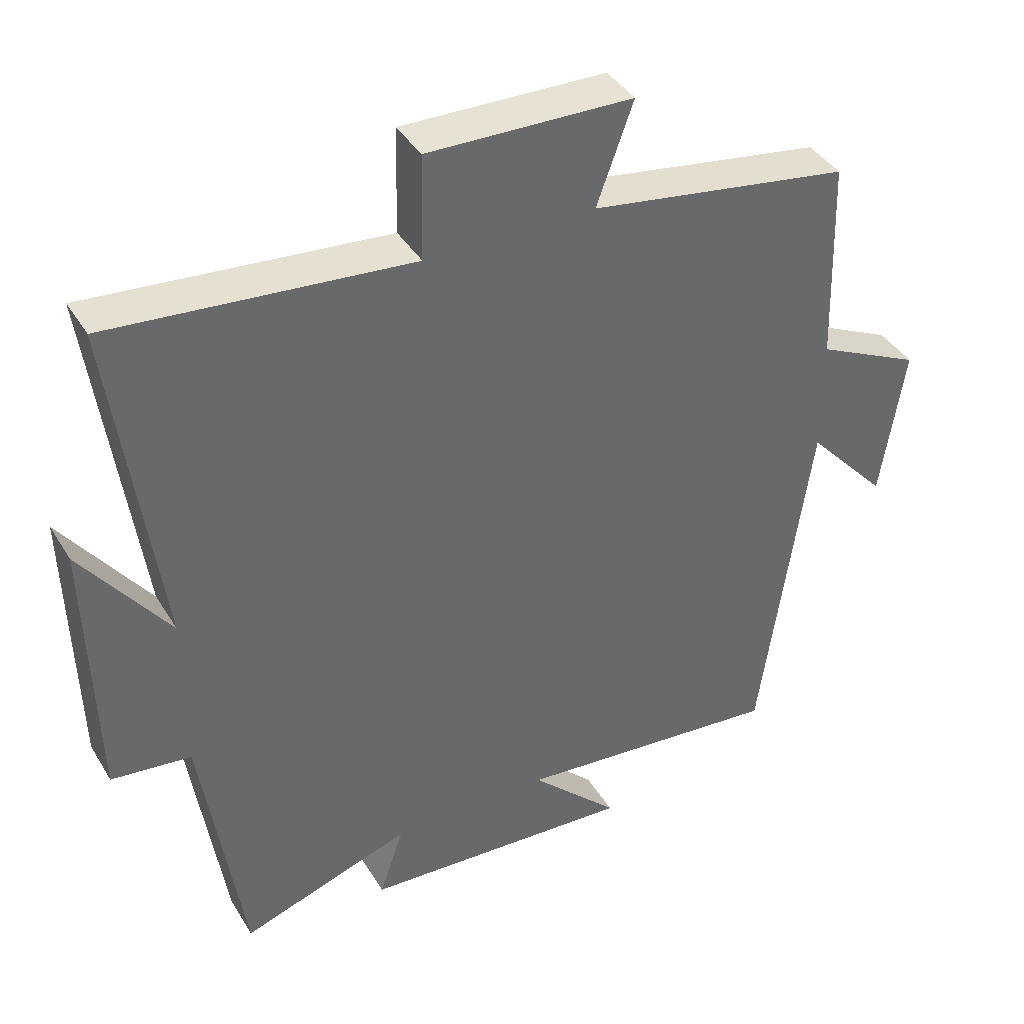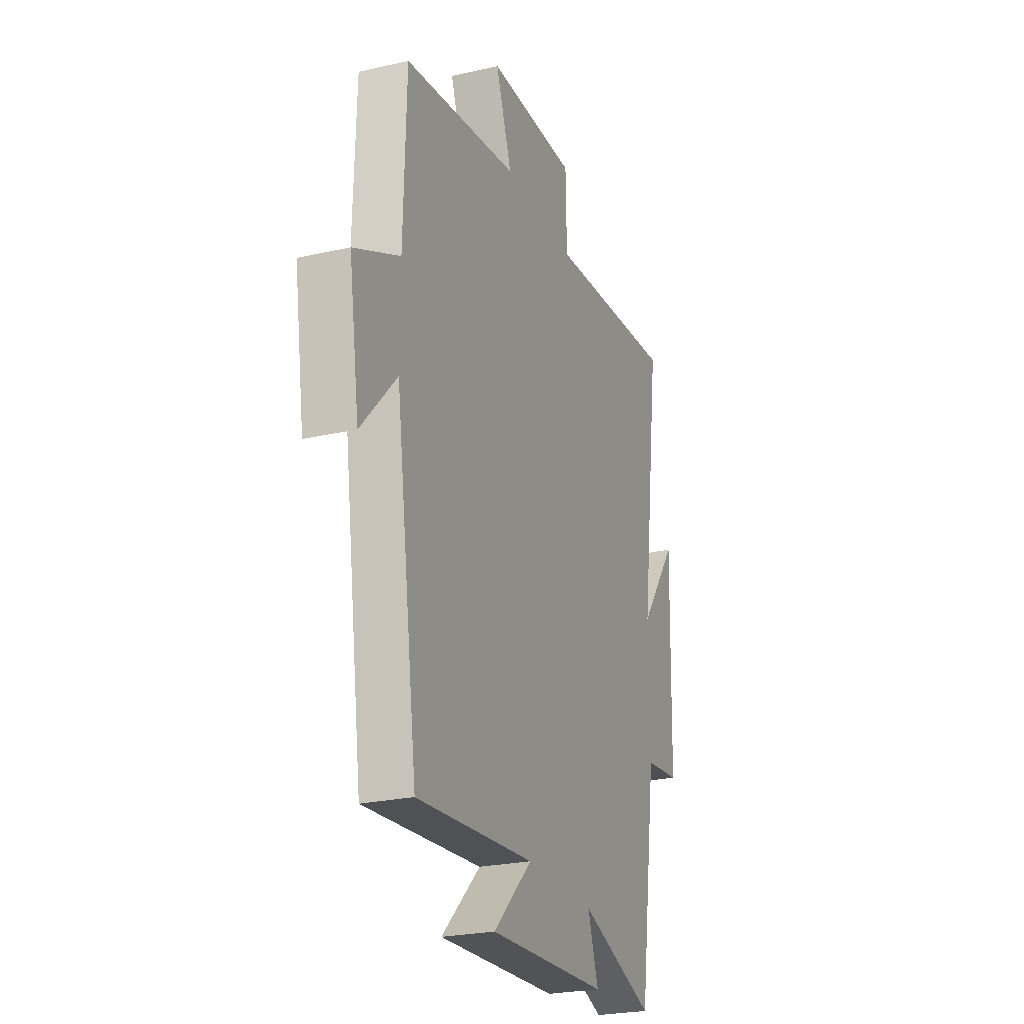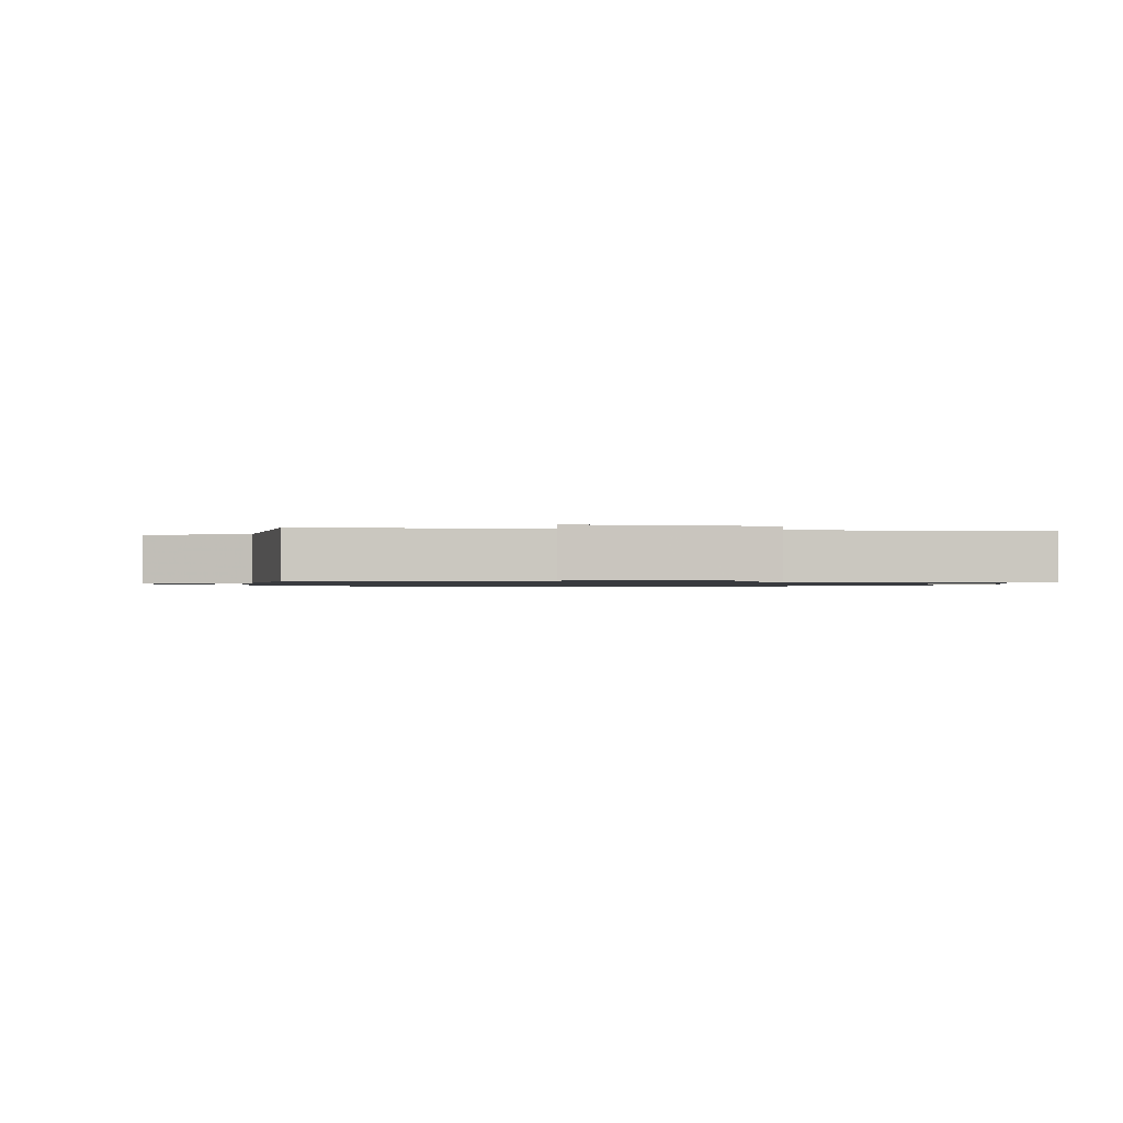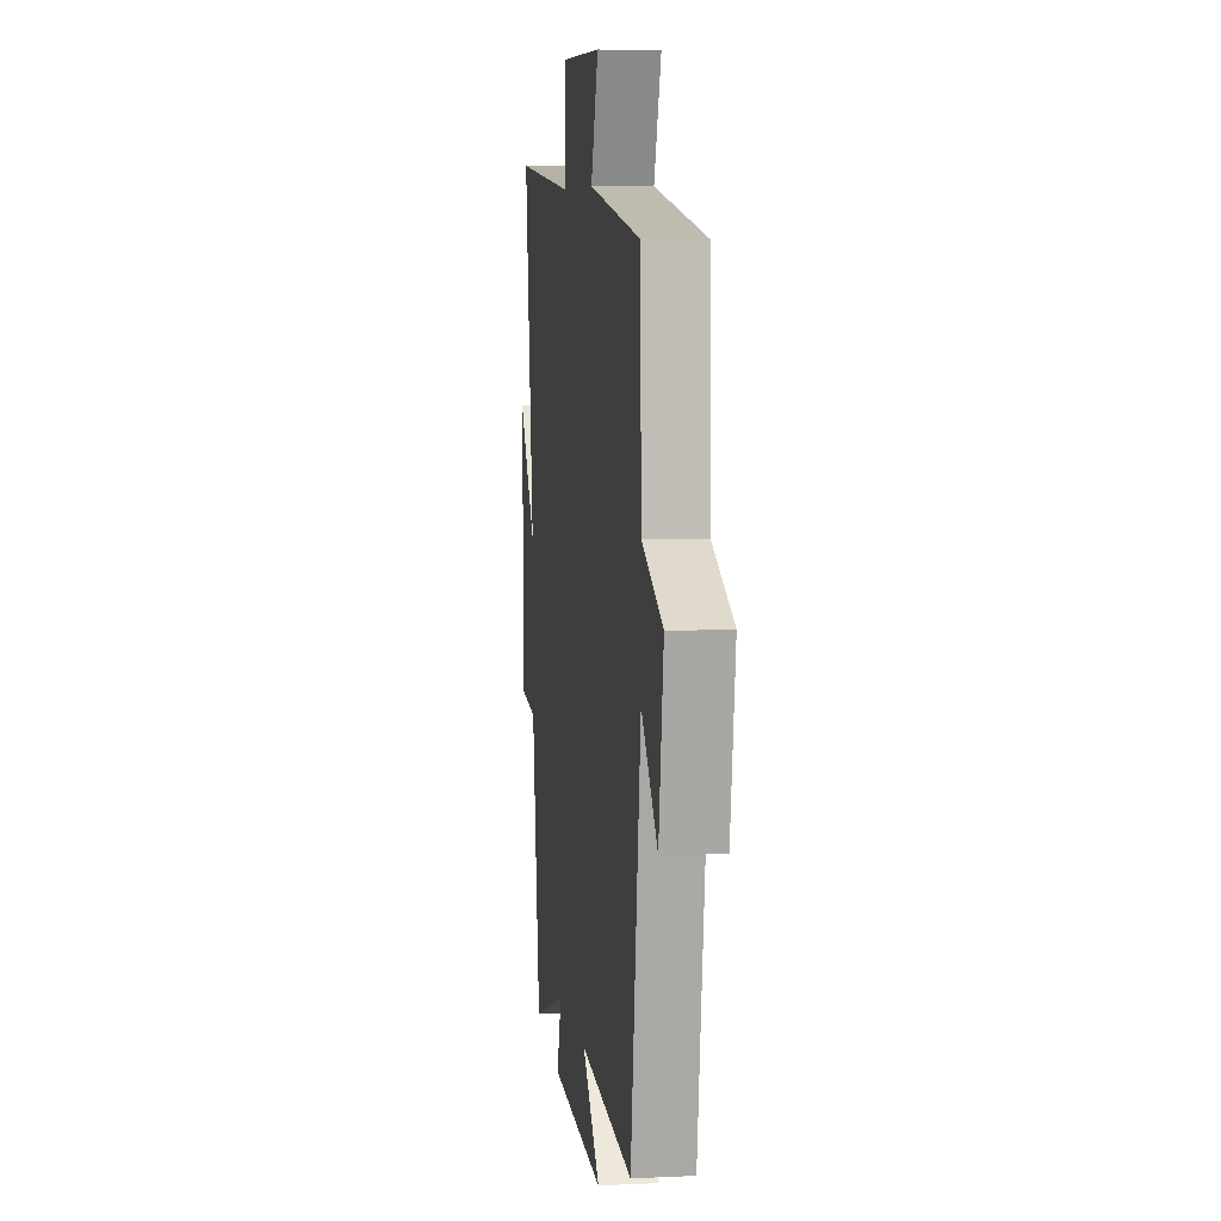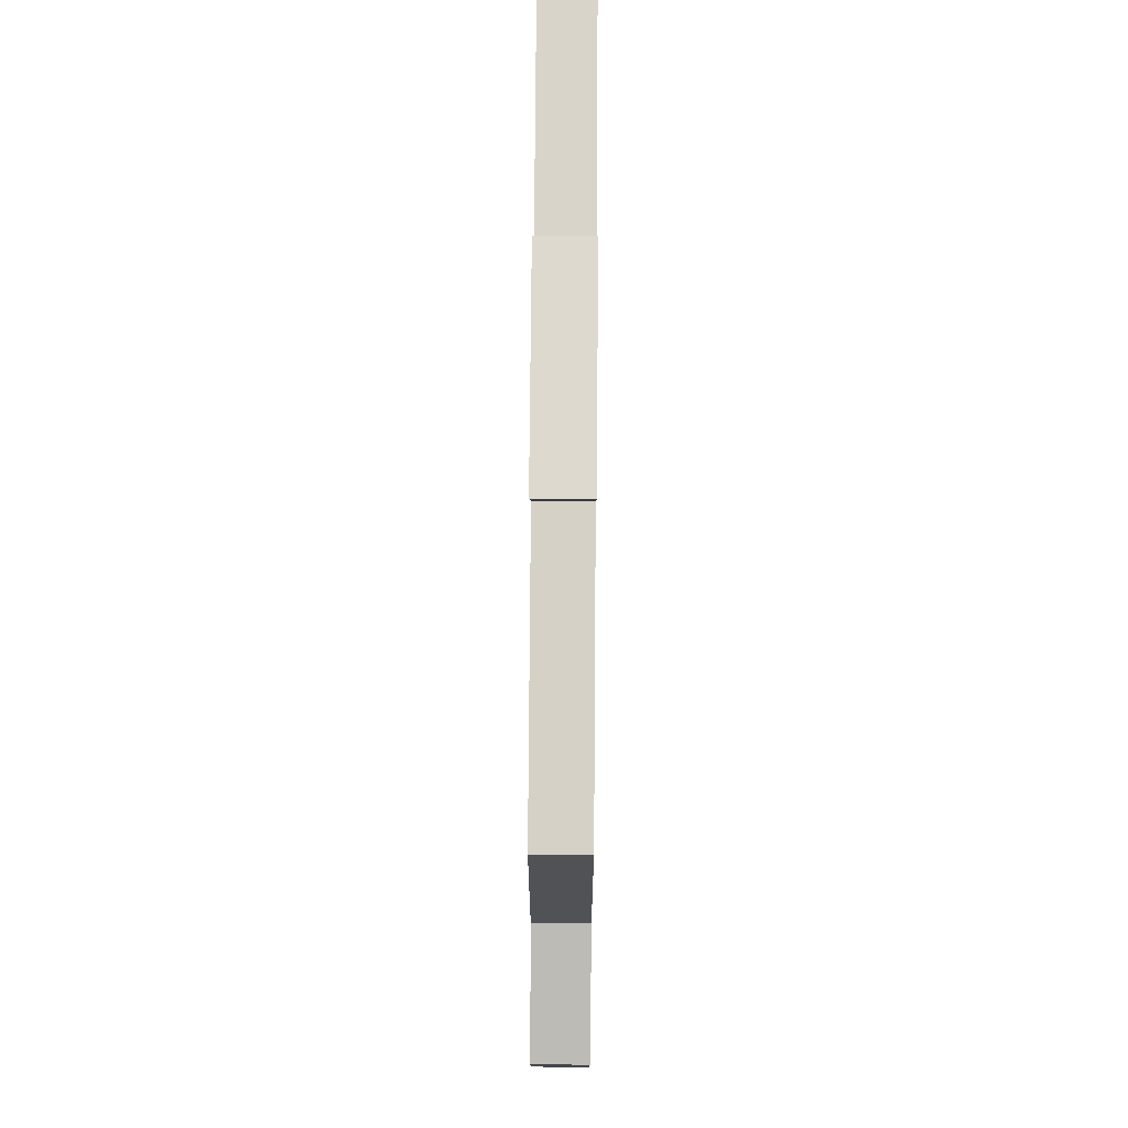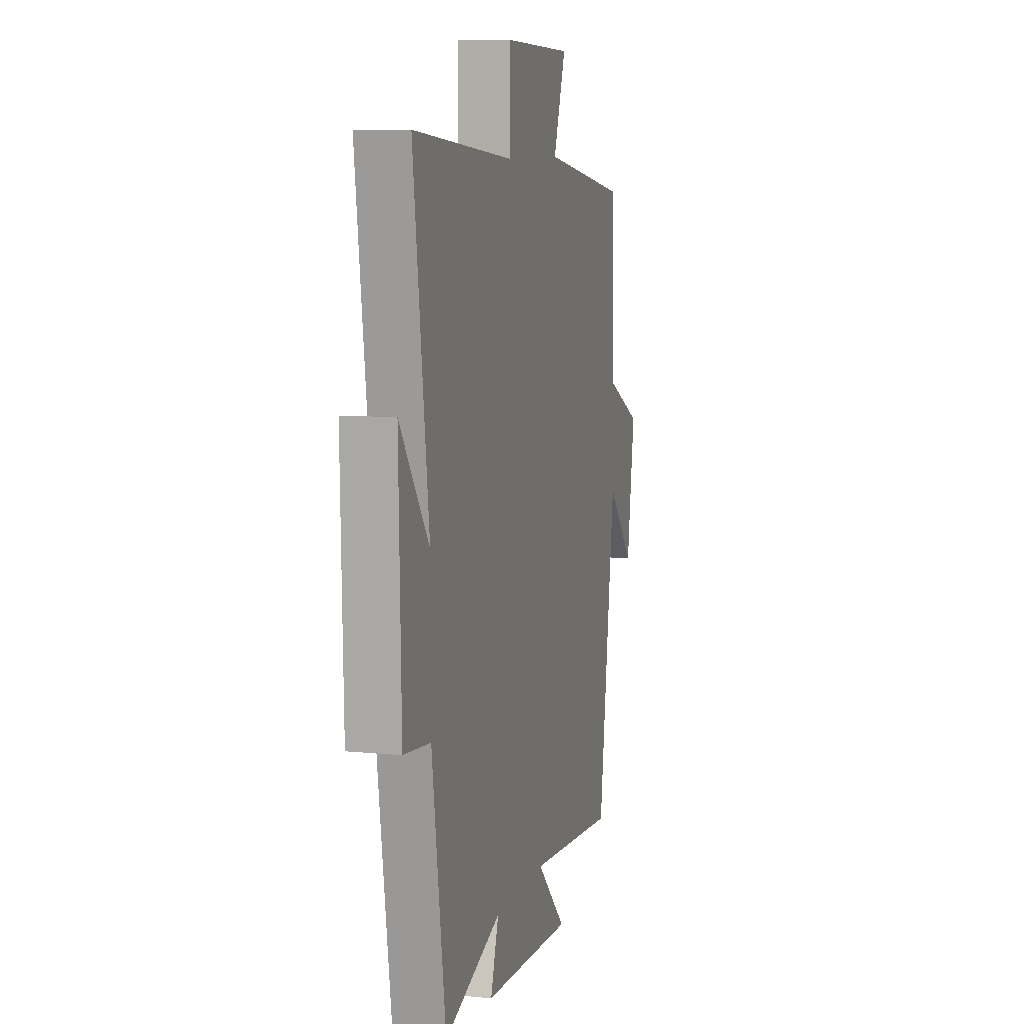
<metadata>
{"format":"obj","ext":"obj","renderer":"f3d","projection":"perspective","resolution":1024,"background":"white","views":[{"elev":39.9,"azim":151.6,"up":"+Z"},{"elev":-24.9,"azim":-69.6,"up":"+Z"},{"elev":-1.0,"azim":-13.2,"up":"+Y"},{"elev":7.1,"azim":-97.7,"up":"+Z"},{"elev":70.4,"azim":-89.6,"up":"+Z"},{"elev":8.7,"azim":104.8,"up":"+Z"}]}
</metadata>
<code>
v 0.566 0.07 0.538
v 0.5 0.07 0.046
v 0.626 0.07 0.217
v 0.616 0.07 -0.177
v 0.5 0.07 -0.19
v 0.441 0.07 -0.585
v 0.193 0.07 -0.5
v 0.228 0.07 -0.604
v -0.168 0.07 -0.626
v -0.039 0.07 -0.5
v -0.428 0.07 -0.535
v -0.5 0.07 -0.023
v -0.617 0.07 -0.151
v -0.651 0.07 0.073
v -0.5 0.07 0.145
v -0.491 0.07 0.442
v -0.114 0.07 0.5
v -0.167 0.07 0.646
v 0.129 0.07 0.652
v 0.132 0.07 0.5
v 0.566 0 0.538
v 0.5 0 0.046
v 0.626 0 0.217
v 0.616 0 -0.177
v 0.5 0 -0.19
v 0.441 0 -0.585
v 0.193 0 -0.5
v 0.228 0 -0.604
v -0.168 0 -0.626
v -0.039 0 -0.5
v -0.428 0 -0.535
v -0.5 0 -0.023
v -0.617 0 -0.151
v -0.651 0 0.073
v -0.5 0 0.145
v -0.491 0 0.442
v -0.114 0 0.5
v -0.167 0 0.646
v 0.129 0 0.652
v 0.132 0 0.5
f 17 18 19 20
f 15 16 17 20
f 15 20 1 2
f 12 13 14 15
f 12 15 2
f 11 12 2
f 10 11 2
f 7 8 9 10
f 7 10 2
f 5 6 7 2
f 2 3 4 5
f 40 39 38 37
f 40 37 36 35
f 22 21 40 35
f 35 34 33 32
f 22 35 32
f 22 32 31
f 22 31 30
f 30 29 28 27
f 22 30 27
f 22 27 26 25
f 25 24 23 22
f 1 21 22 2
f 2 22 23 3
f 3 23 24 4
f 4 24 25 5
f 5 25 26 6
f 6 26 27 7
f 7 27 28 8
f 8 28 29 9
f 9 29 30 10
f 10 30 31 11
f 11 31 32 12
f 12 32 33 13
f 13 33 34 14
f 14 34 35 15
f 15 35 36 16
f 16 36 37 17
f 17 37 38 18
f 18 38 39 19
f 19 39 40 20
f 20 40 21 1

</code>
